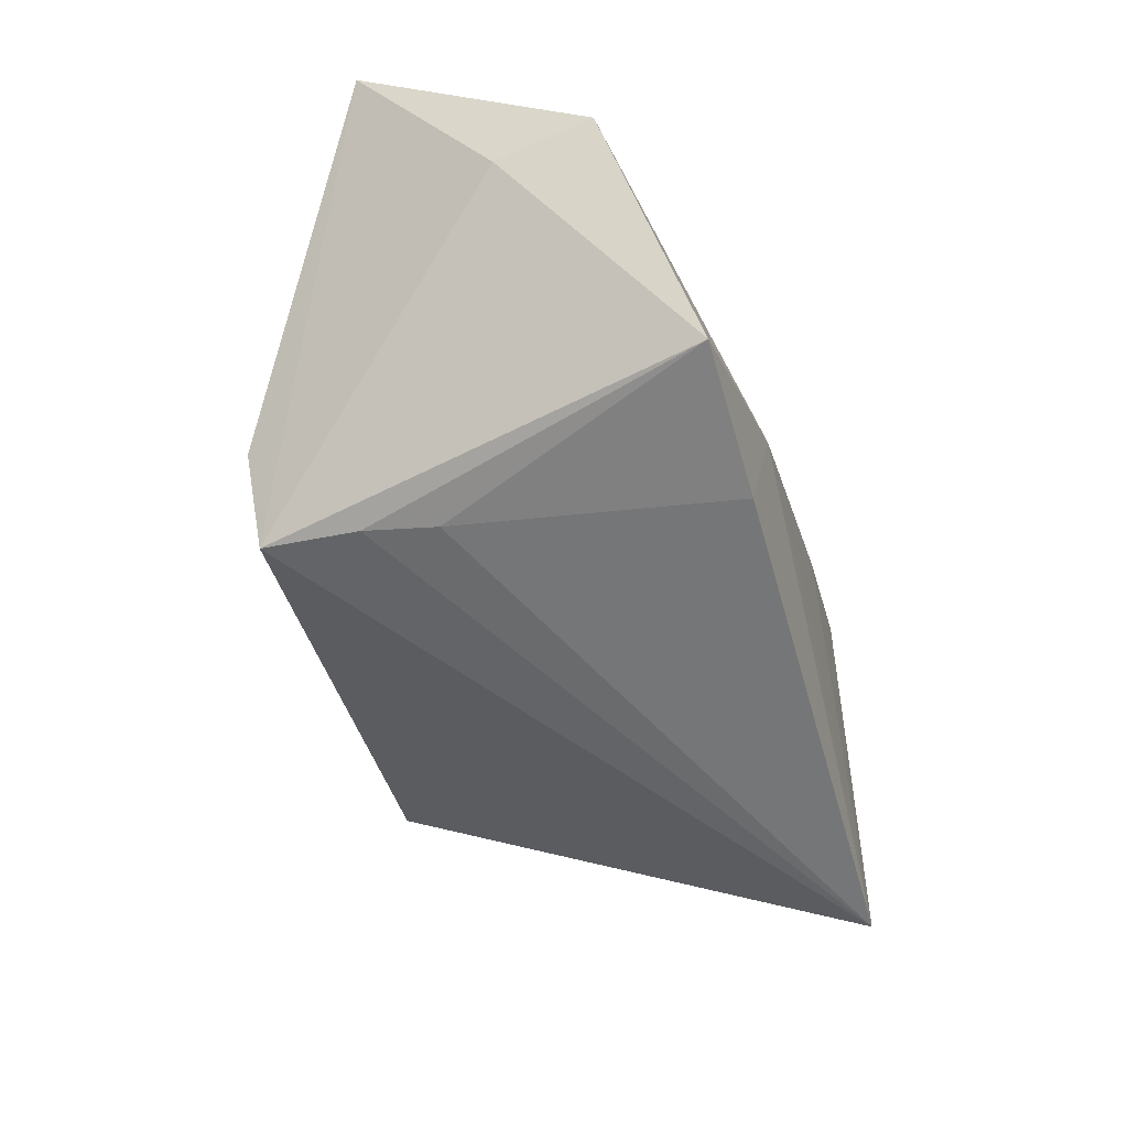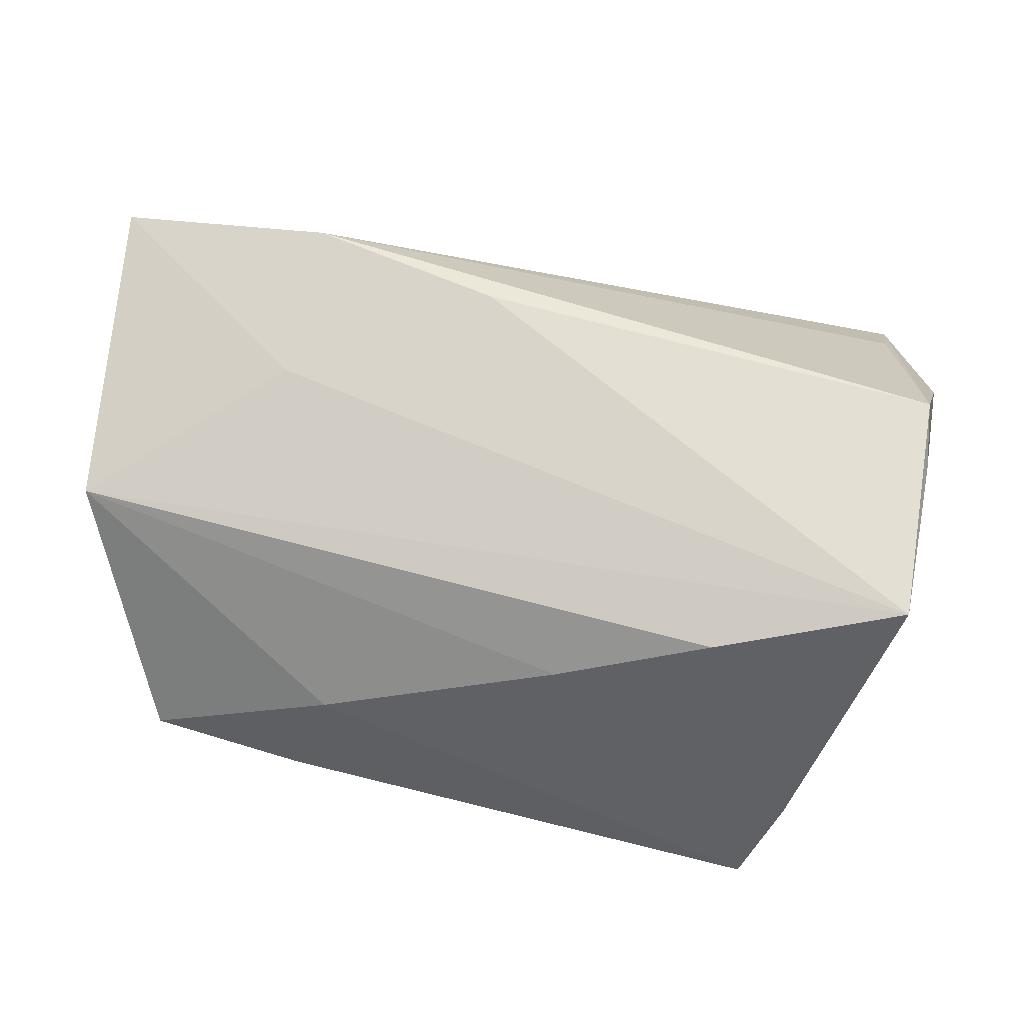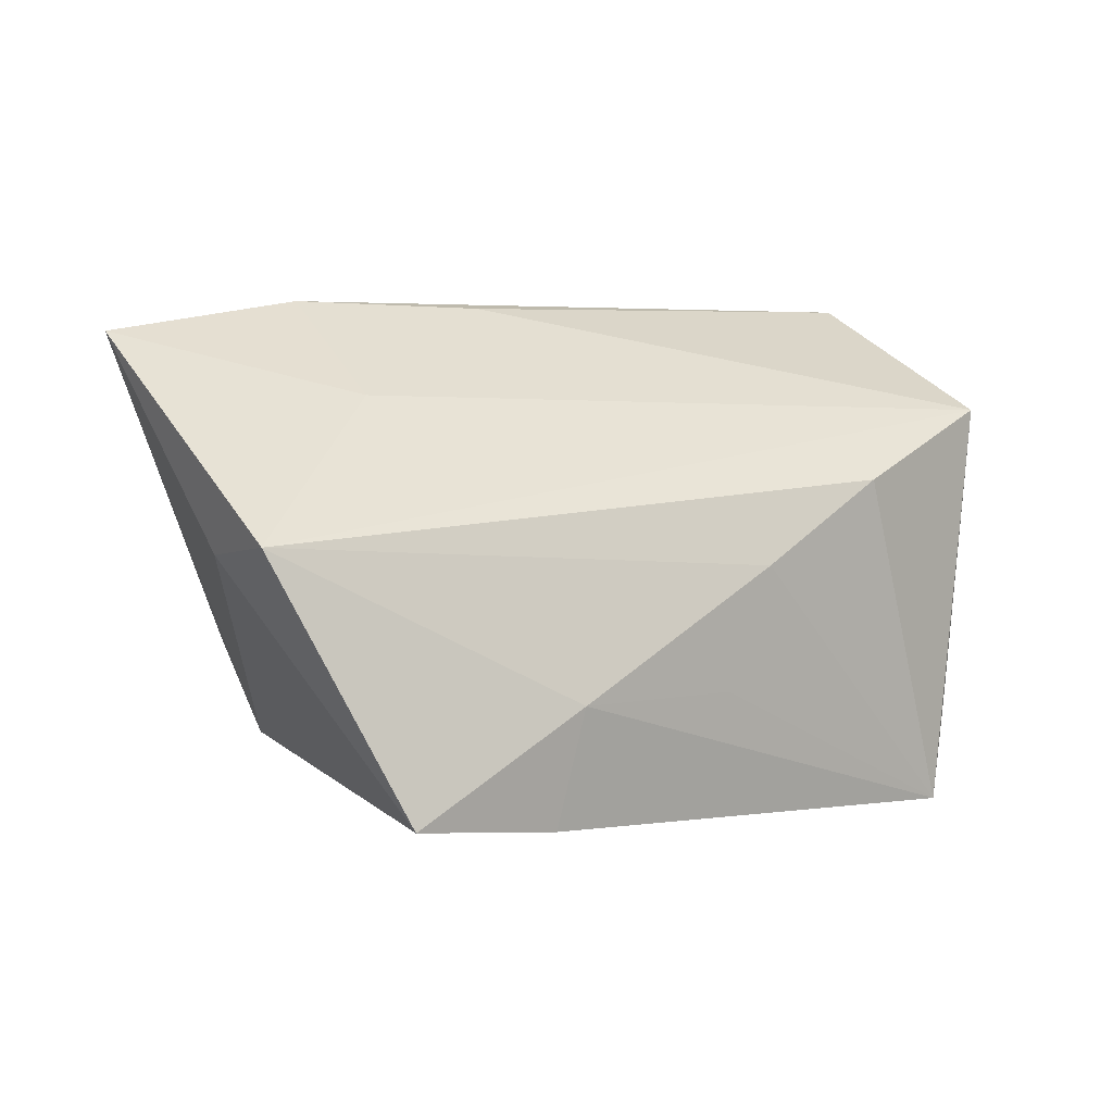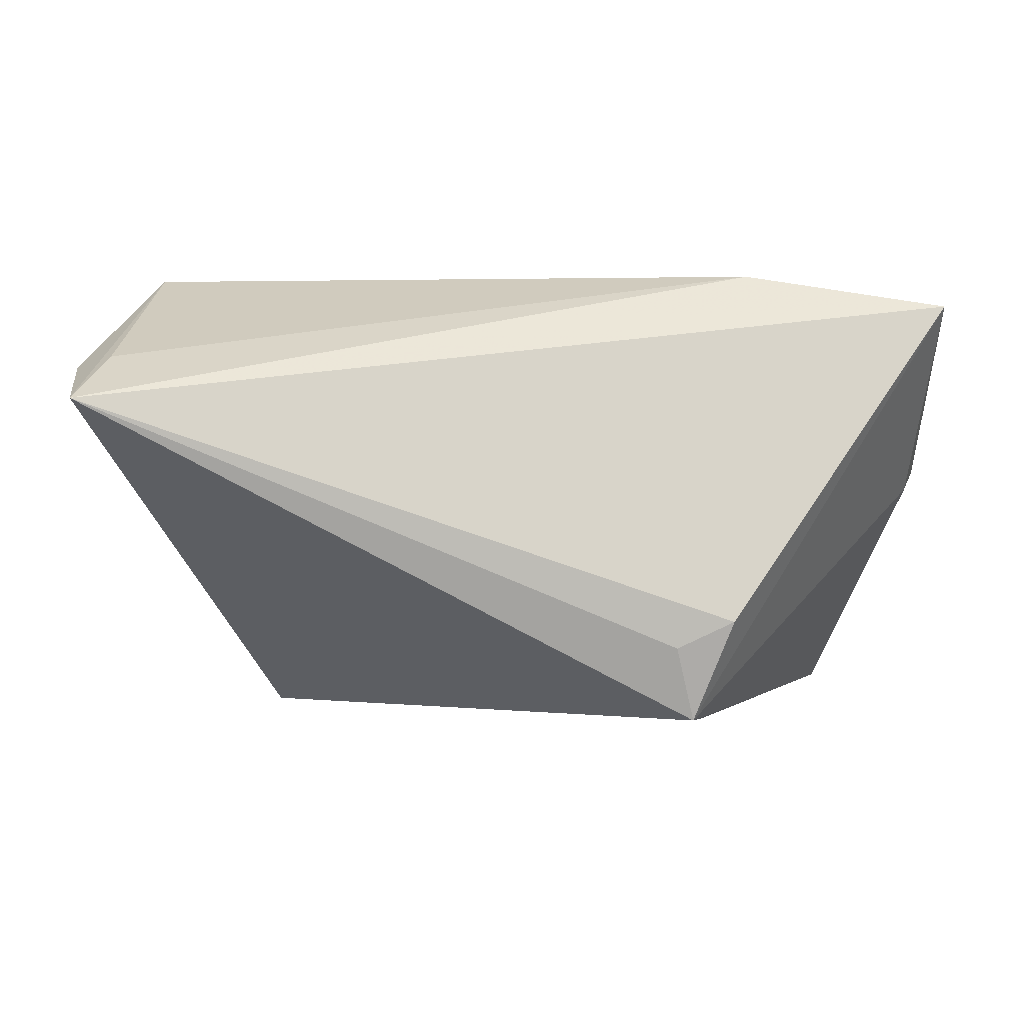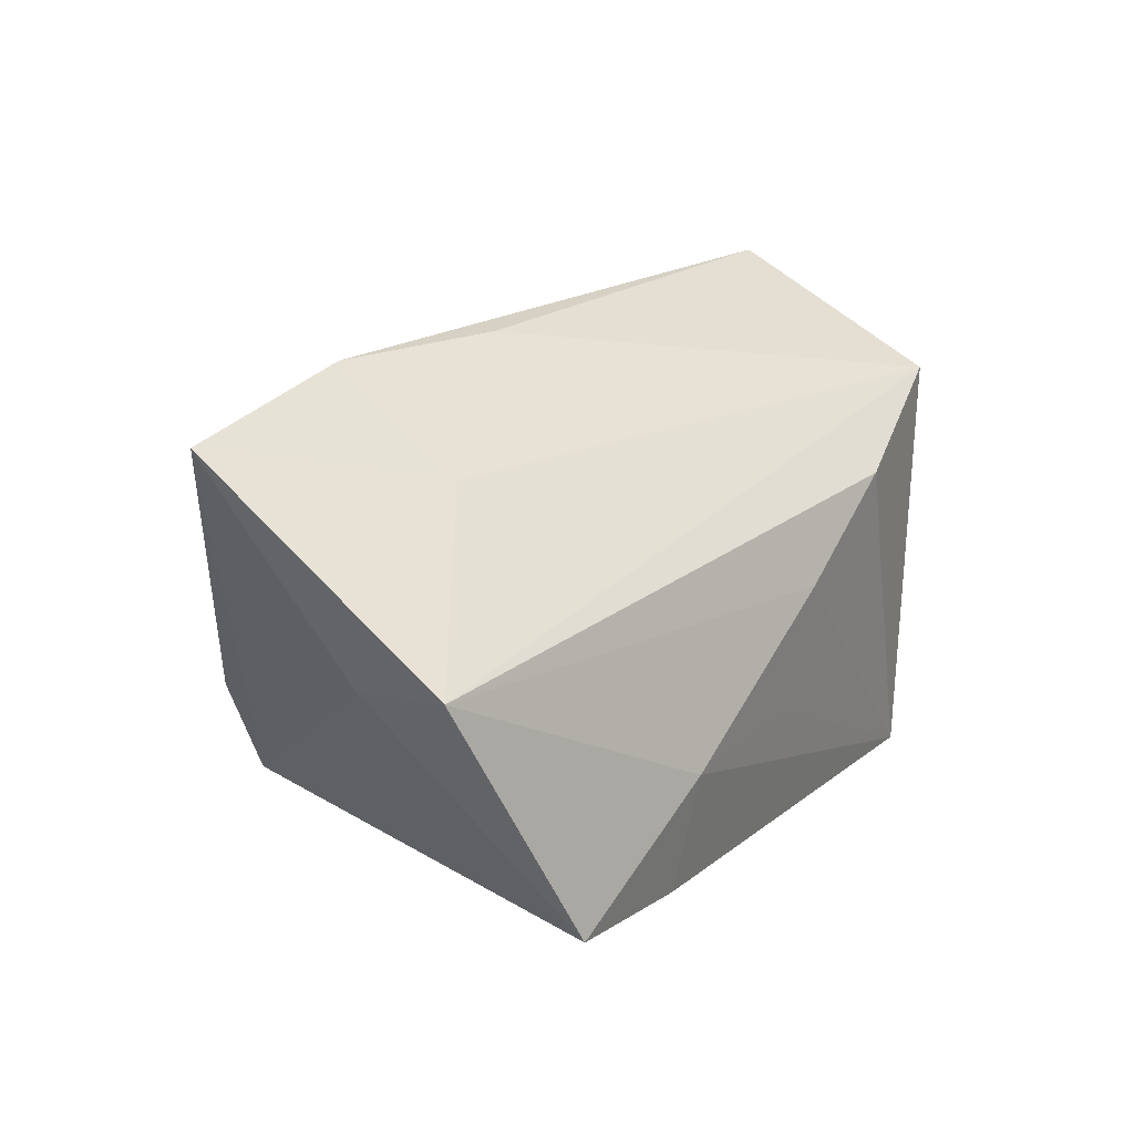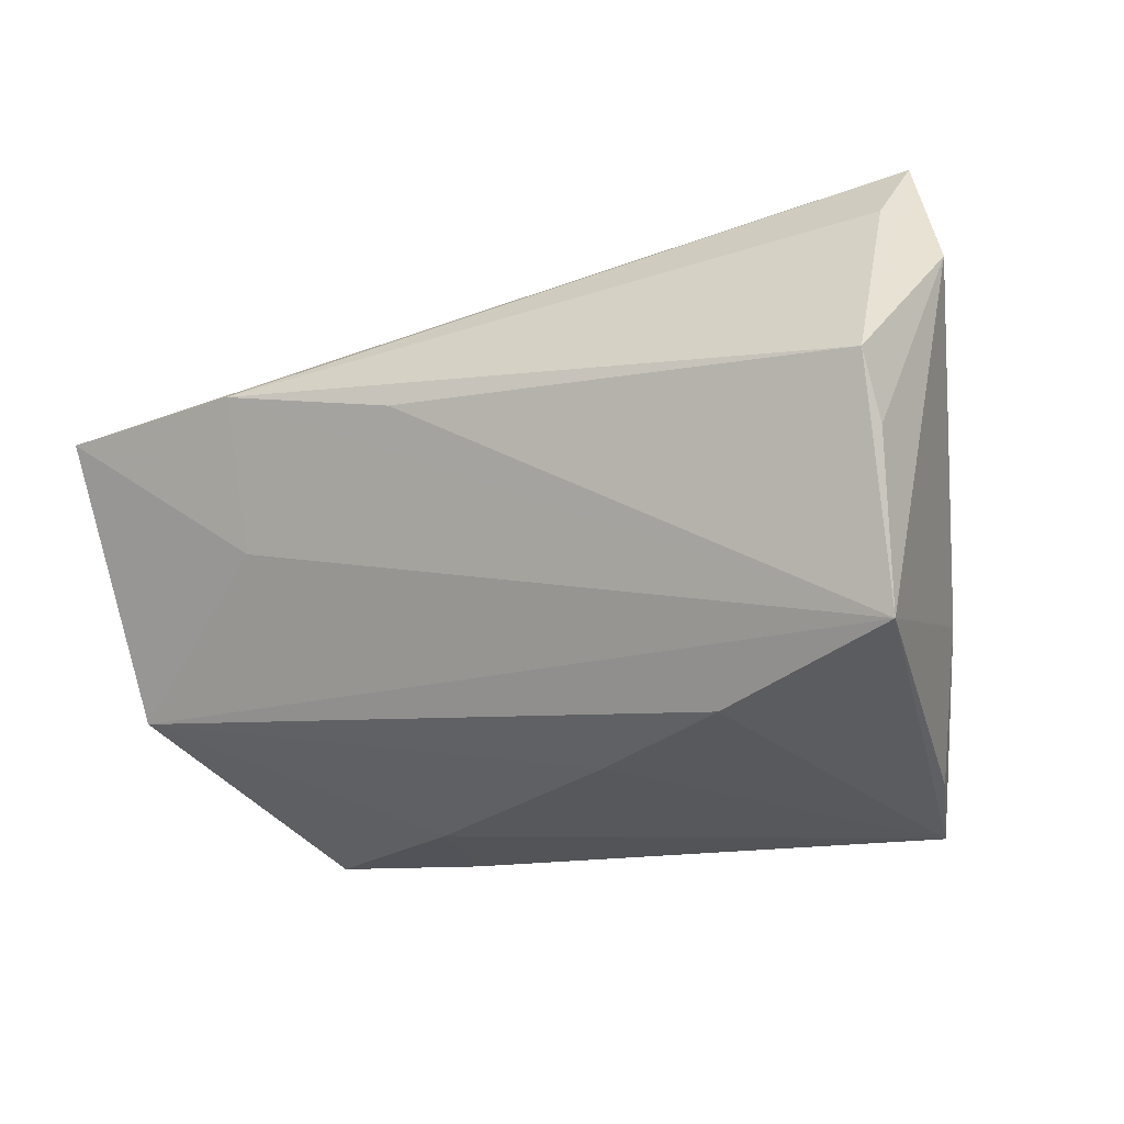
<metadata>
{"format":"obj","ext":"obj","renderer":"f3d","projection":"perspective","resolution":1024,"background":"white","views":[{"elev":-54.9,"azim":-80.4,"up":"+Z"},{"elev":-49.0,"azim":-10.3,"up":"+Y"},{"elev":4.5,"azim":-44.9,"up":"+Z"},{"elev":4.7,"azim":-177.3,"up":"+Z"},{"elev":18.9,"azim":-64.9,"up":"+Z"},{"elev":-33.4,"azim":24.0,"up":"+Y"}]}
</metadata>
<code>
v -0.01045 0.006018 0.03018
v -0.05848 -0.01241 0.003726
v 0.03559 -0.03122 -0.0329
v 0.04448 -0.01579 -0.009961
v -0.02583 0.03112 -0.02432
v -0.0244 -0.02674 -0.0151
v -0.05808 0.01673 0.02682
v 0.05456 0.01501 0.01897
v -0.03523 -0.00184 0.01953
v -0.0558 -0.0004365 0.002151
v -0.0307 0.03273 -0.01179
v 0.03896 -0.03021 -0.02098
v -0.02735 0.01004 -0.02734
v 0.02147 -0.03168 0.008983
v 0.04719 -0.01129 0.02576
v 0.04725 0.01433 0.002906
v -0.02375 0.03273 -0.01513
v 0.003516 -0.03014 -0.0007348
v -0.04564 -0.02207 -0.02708
v 0.04704 -0.00426 0.03075
v -0.002346 -0.02878 -0.01545
v -0.02754 0.01908 -0.02622
v -0.03296 0.01392 0.03075
v 0.0445 -0.0301 0.01737
v 0.05097 0.03273 0.01544
v 0.04815 0.02302 0.02045
v -0.02668 -0.02434 -0.02935
f 3 5 25
f 8 25 20
f 4 3 8
f 8 24 4
f 11 5 7
f 7 25 11
f 8 3 16
f 16 25 8
f 3 25 16
f 15 24 8
f 8 20 15
f 15 20 24
f 23 25 7
f 12 24 3
f 3 4 12
f 12 4 24
f 17 25 5
f 5 11 17
f 17 11 25
f 27 13 3
f 19 13 27
f 22 19 5
f 22 13 19
f 22 5 3
f 3 13 22
f 3 24 14
f 14 18 3
f 24 2 14
f 14 2 18
f 26 20 25
f 25 23 26
f 26 23 20
f 24 20 1
f 1 23 24
f 20 23 1
f 19 2 10
f 5 19 10
f 10 2 7
f 7 5 10
f 7 2 9
f 9 2 24
f 9 23 7
f 24 23 9
f 19 27 6
f 6 2 19
f 18 2 6
f 6 27 3
f 3 18 21
f 21 6 3
f 18 6 21

</code>
